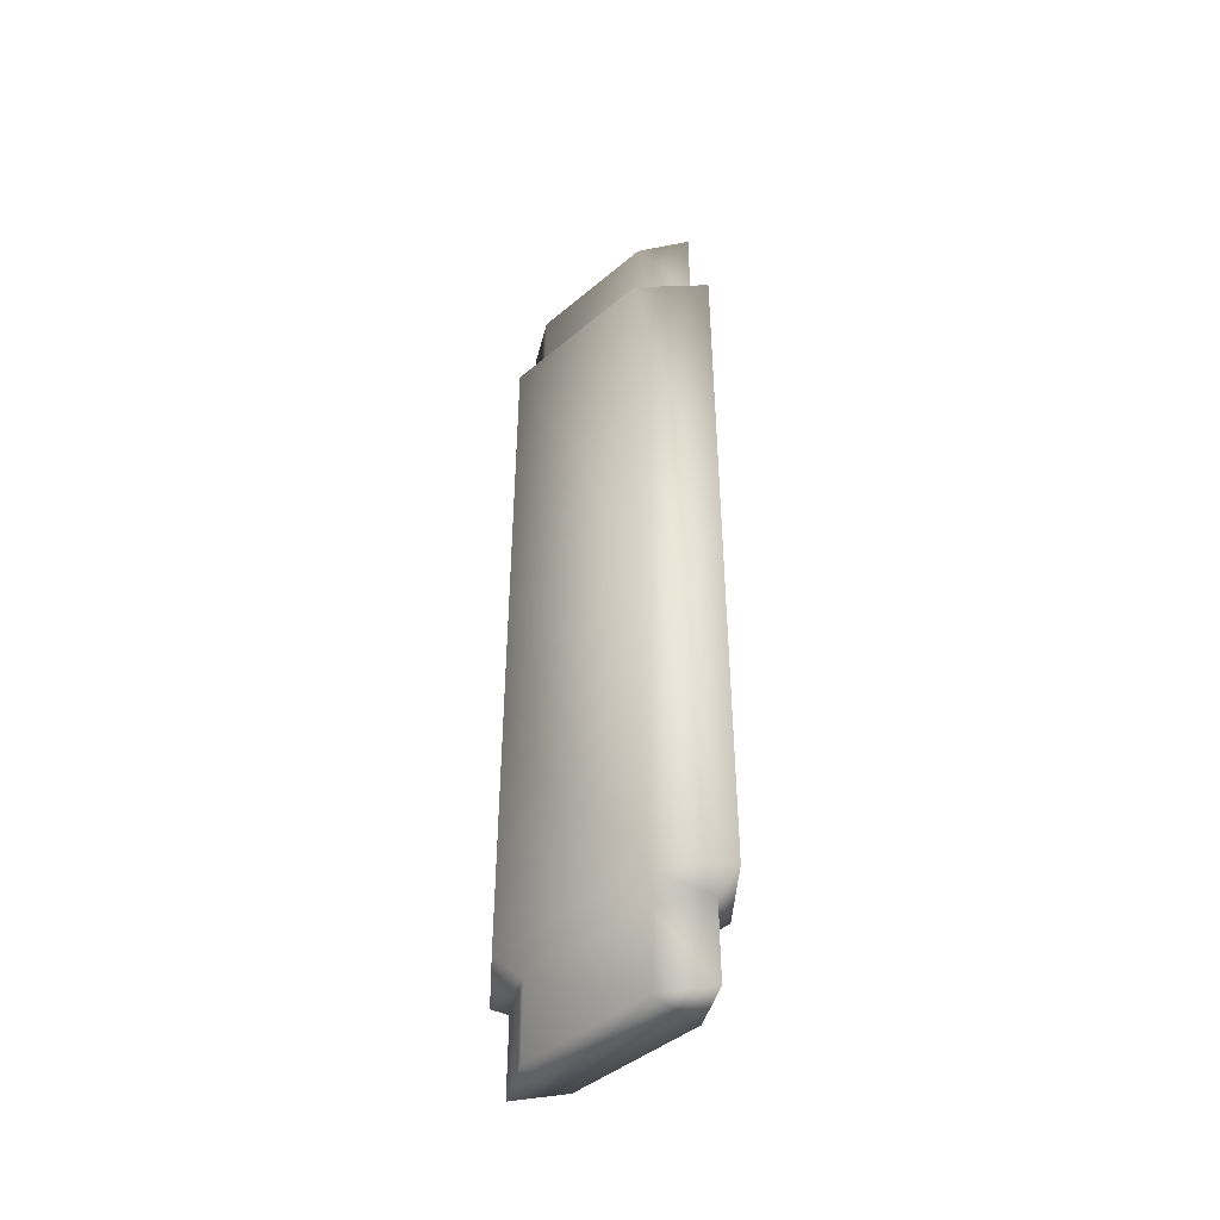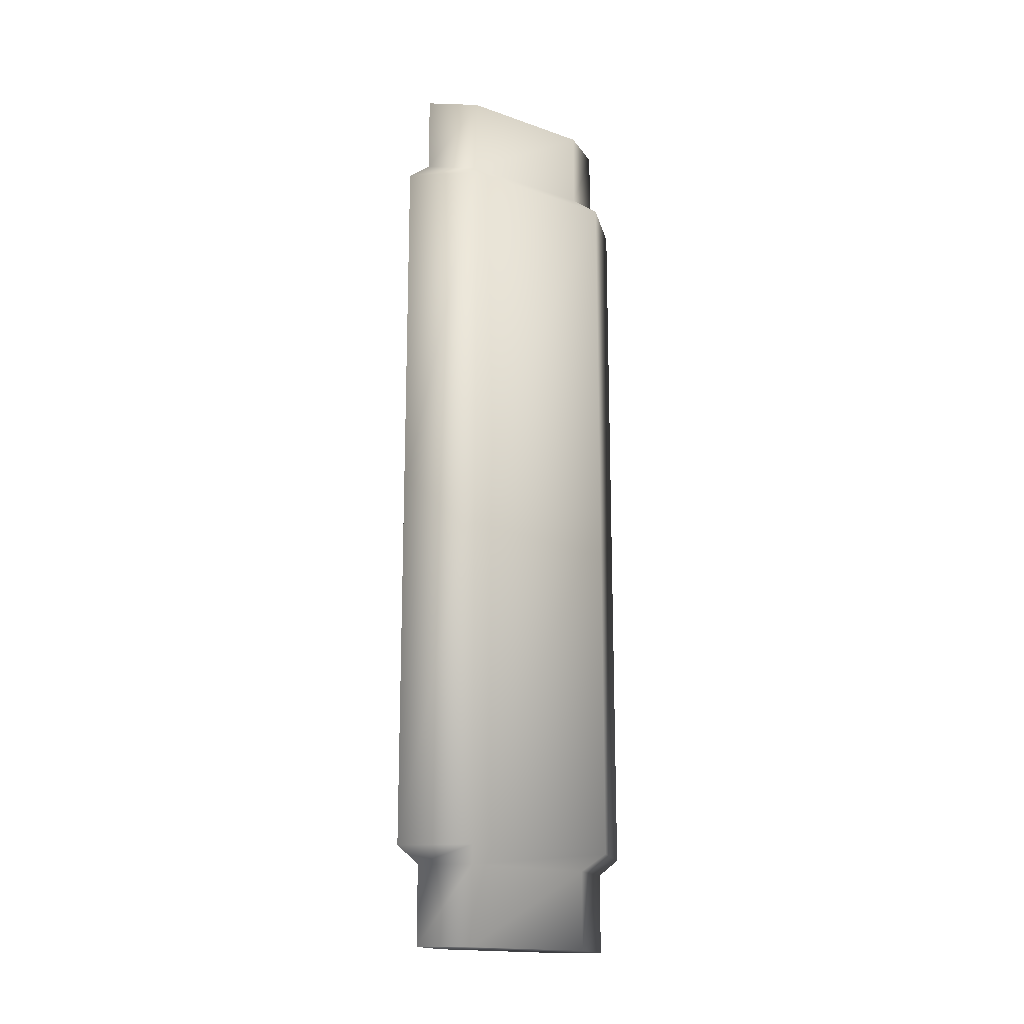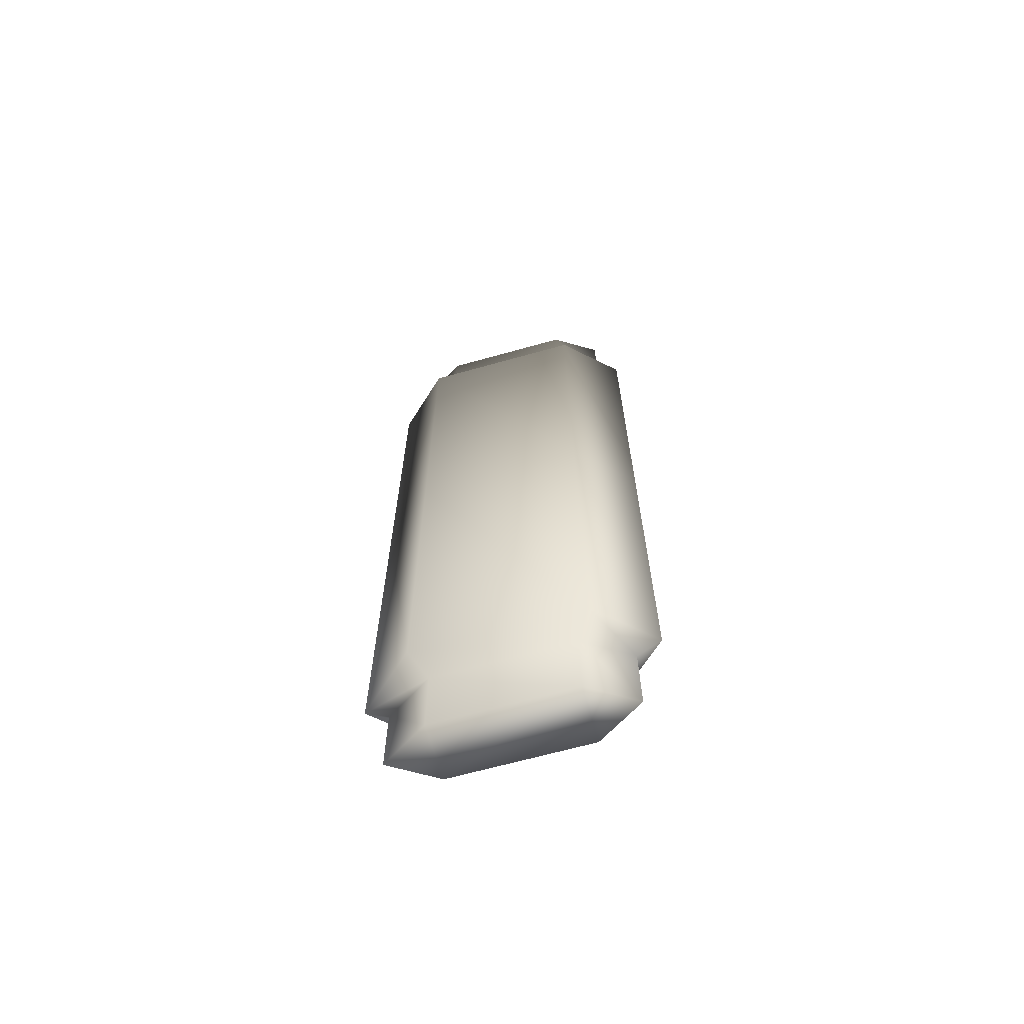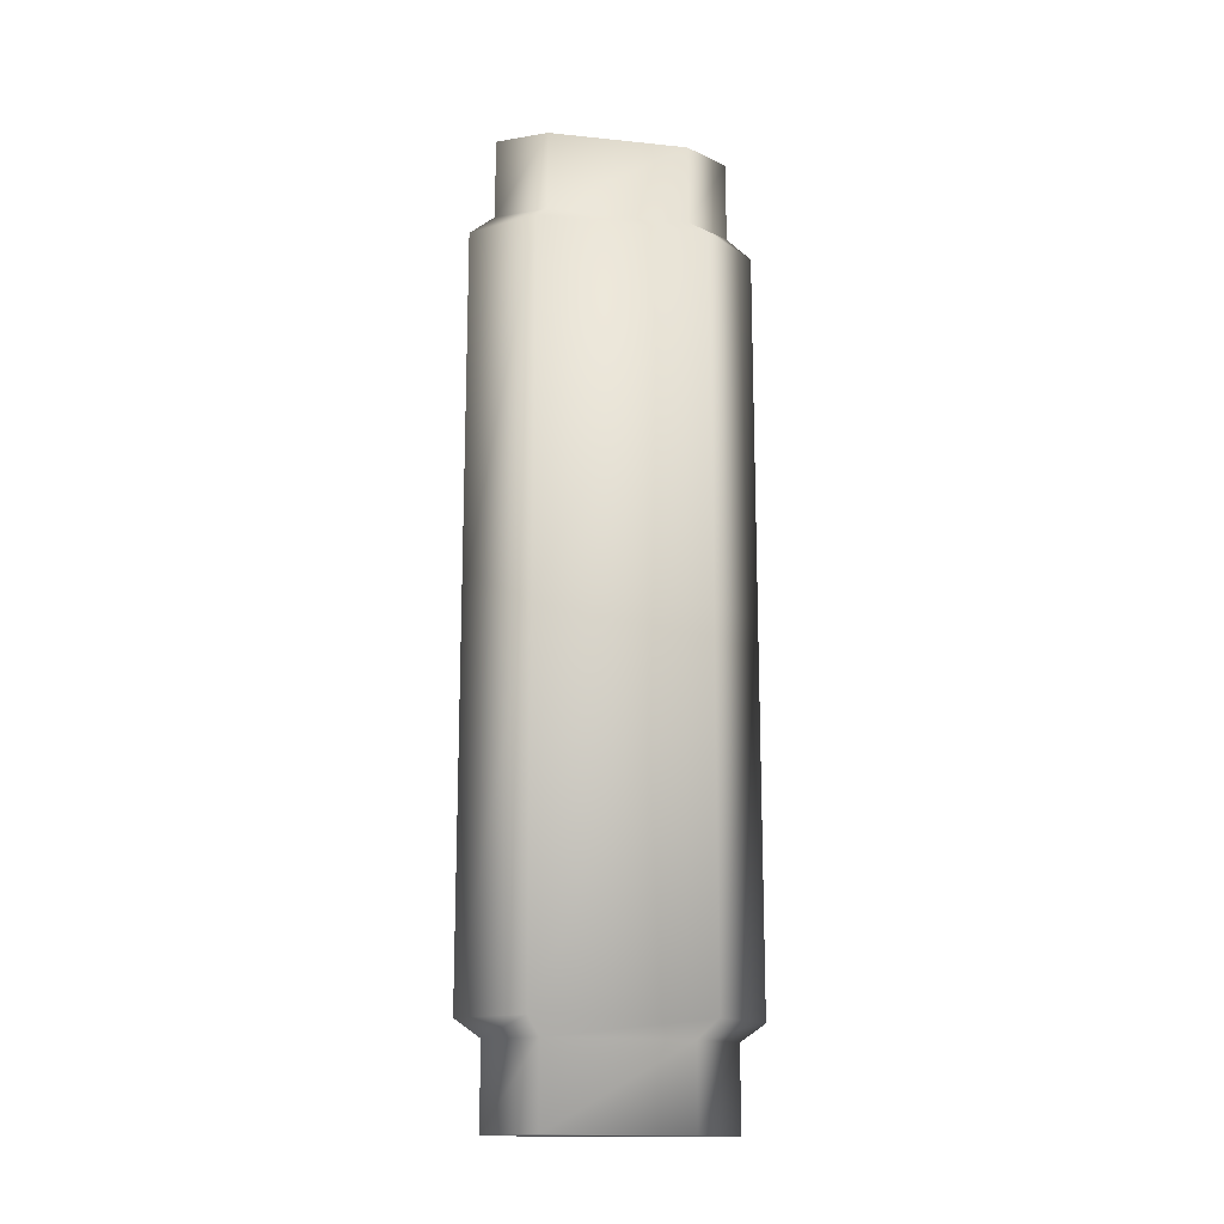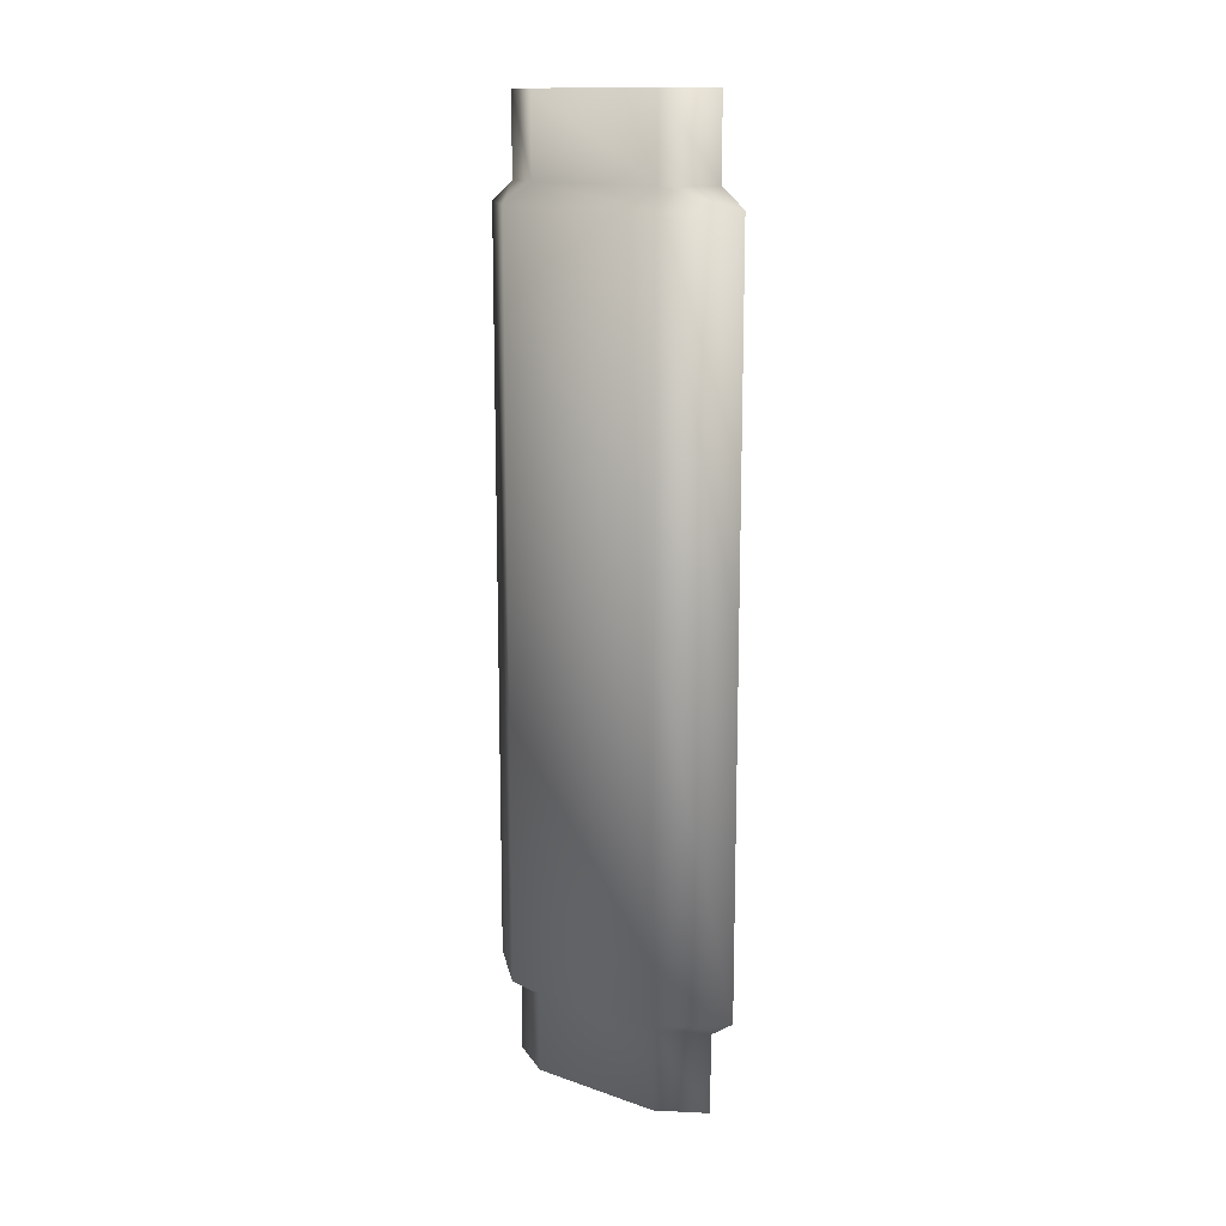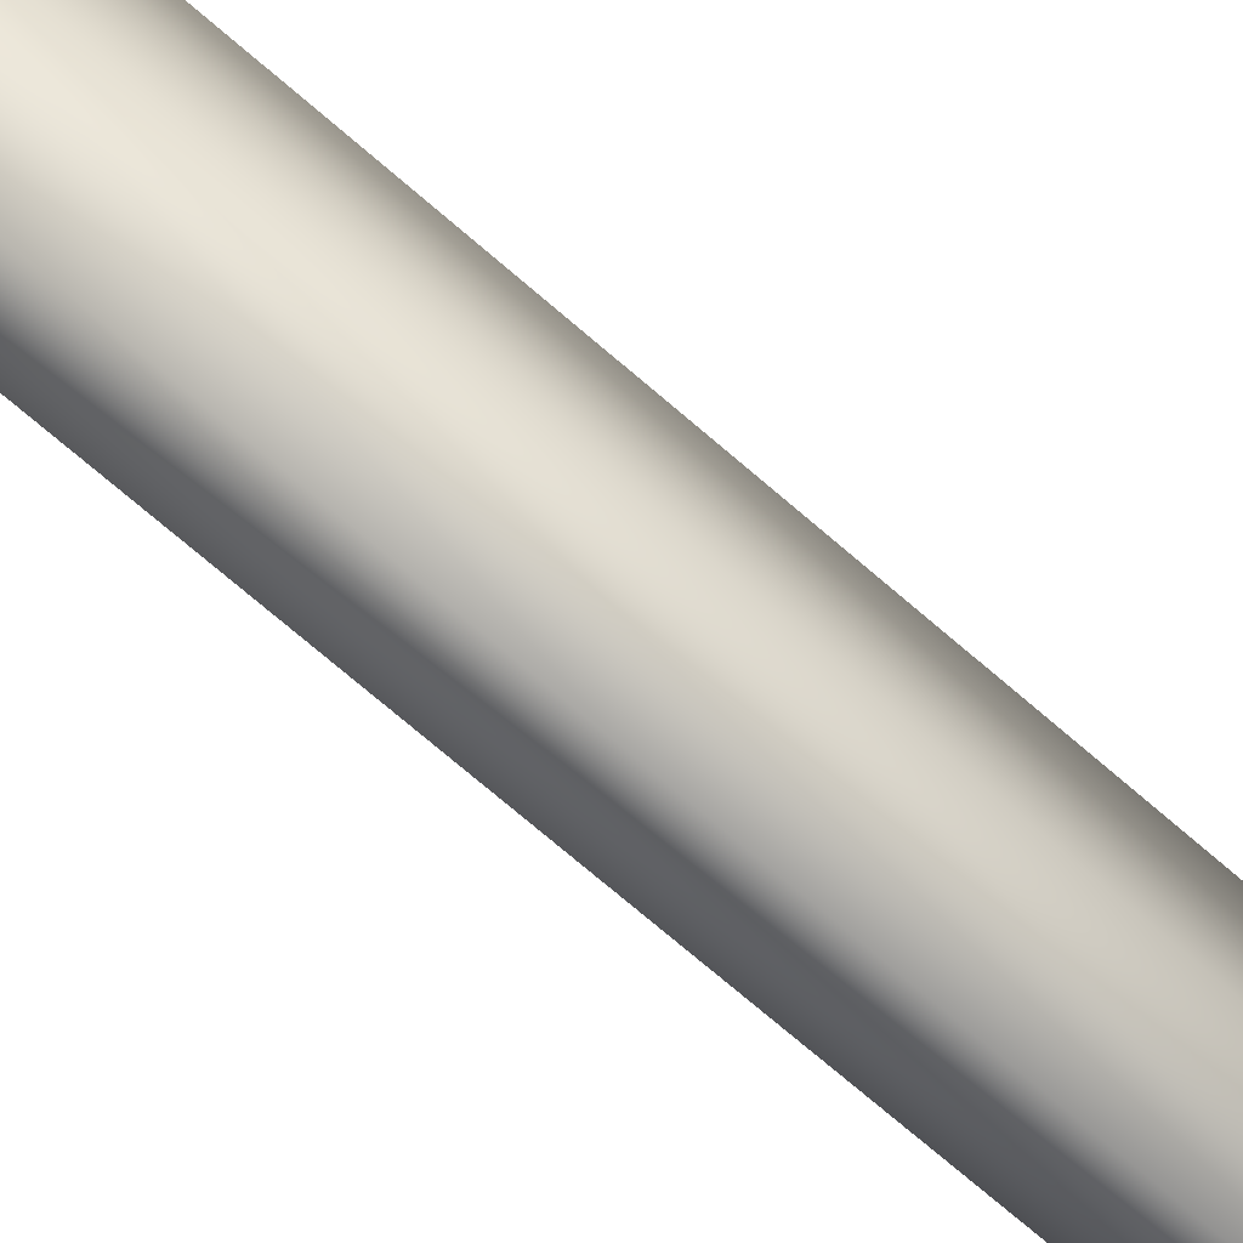
<metadata>
{"format":"obj","ext":"obj","renderer":"f3d","projection":"perspective","resolution":1024,"background":"white","views":[{"elev":-44.7,"azim":-45.7,"up":"+Y"},{"elev":-16.9,"azim":54.7,"up":"+Y"},{"elev":-66.2,"azim":-74.3,"up":"+Y"},{"elev":-15.8,"azim":77.9,"up":"+Y"},{"elev":14.0,"azim":-52.5,"up":"+Y"},{"elev":-74.4,"azim":49.5,"up":"+Z"}]}
</metadata>
<code>
o
v 0.08039 -0.6475 -0.1598
v 0.1196 -0.6475 -0.09589
v 0.04123 -0.6475 -0.09589
v 0.08039 0.6504 -0.1598
v 0.04123 0.6504 -0.09589
v 0.1196 0.6504 -0.09589
v 0.1196 0.6504 0.09589
v 0.04123 0.6504 0.09589
v 0.08039 0.6504 0.1598
v 0.1505 0.5122 0.1161
v 0.1505 0.5122 -0.1161
v 0.1196 0.5389 -0.09589
v 0.08039 0.5389 -0.1598
v 0.08039 0.6504 -0.1598
v 0.04123 0.5389 -0.09589
v 0.04123 0.6504 -0.09589
v 0.04123 0.5389 0.09589
v 0.04123 0.6504 0.09589
v 0.08039 0.5389 0.1598
v 0.08039 0.6504 0.1598
v 0.1196 0.6504 0.09589
v 0.08039 0.5122 -0.1936
v 0.01031 0.5122 -0.1161
v 0.01031 0.5122 0.1161
v 0.08039 0.5122 0.1936
v 0.1196 0.5389 0.09589
v 0.1196 0.6504 -0.09589
v 0.1505 0 0.1161
v 0.1505 0 -0.1161
v 0.08039 0 0.1936
v 0.01031 0 0.1161
v 0.01031 0 -0.1161
v 0.08039 0 -0.1936
v 0.01031 -0.5122 0.1161
v 0.01031 0 0.1161
v 0.01031 0 -0.1161
v 0.08039 -0.5122 0.1936
v 0.08039 0 0.1936
v 0.1505 0 0.1161
v 0.1505 -0.5122 0.1161
v 0.1505 0 -0.1161
v 0.1505 -0.5122 -0.1161
v 0.08039 0 -0.1936
v 0.08039 -0.5122 -0.1936
v 0.01031 -0.5122 -0.1161
v 0.04123 -0.536 -0.09589
v 0.04123 -0.536 0.09589
v 0.04123 -0.6475 0.09589
v 0.08039 -0.6475 0.1598
v 0.08039 -0.536 0.1598
v 0.1196 -0.536 0.09589
v 0.1196 -0.536 -0.09589
v 0.08039 -0.536 -0.1598
v 0.04123 -0.6475 -0.09589
v 0.08039 -0.6475 -0.1598
v 0.1196 -0.6475 -0.09589
v 0.1196 -0.6475 0.09589
v 0.08039 -0.6475 0.1598
v 0.04123 -0.6475 0.09589
v 0.1196 -0.6475 0.09589
g Geoset0
f 1 2 3
f 4 5 6
f 7 6 5
f 5 8 7
f 9 7 8
f 10 11 12
f 13 12 11
f 12 13 14
f 14 13 15
f 15 16 14
f 16 15 17
f 17 18 16
f 18 17 19
f 19 20 18
f 21 20 19
f 11 22 13
f 13 22 23
f 23 15 13
f 15 23 24
f 24 17 15
f 17 24 25
f 25 19 17
f 26 19 25
f 19 26 21
f 27 21 26
f 28 29 11
f 22 11 29
f 30 28 10
f 11 10 28
f 14 27 12
f 26 12 27
f 12 26 10
f 25 10 26
f 10 25 30
f 30 25 24
f 24 31 30
f 31 24 23
f 23 32 31
f 32 23 22
f 22 33 32
f 29 33 22
f 34 35 36
f 35 34 37
f 37 38 35
f 39 38 37
f 37 40 39
f 41 39 40
f 40 42 41
f 43 41 42
f 42 44 43
f 43 44 45
f 46 45 44
f 45 46 47
f 48 47 46
f 47 48 49
f 50 37 34
f 40 37 50
f 50 51 40
f 42 40 51
f 51 52 42
f 44 42 52
f 52 53 44
f 44 53 46
f 54 46 53
f 46 54 48
f 53 55 54
f 56 55 53
f 53 52 56
f 57 56 52
f 52 51 57
f 49 57 51
f 51 50 49
f 49 50 47
f 34 47 50
f 47 34 45
f 36 45 34
f 45 36 43
f 58 59 60
f 2 60 59
f 59 3 2

</code>
